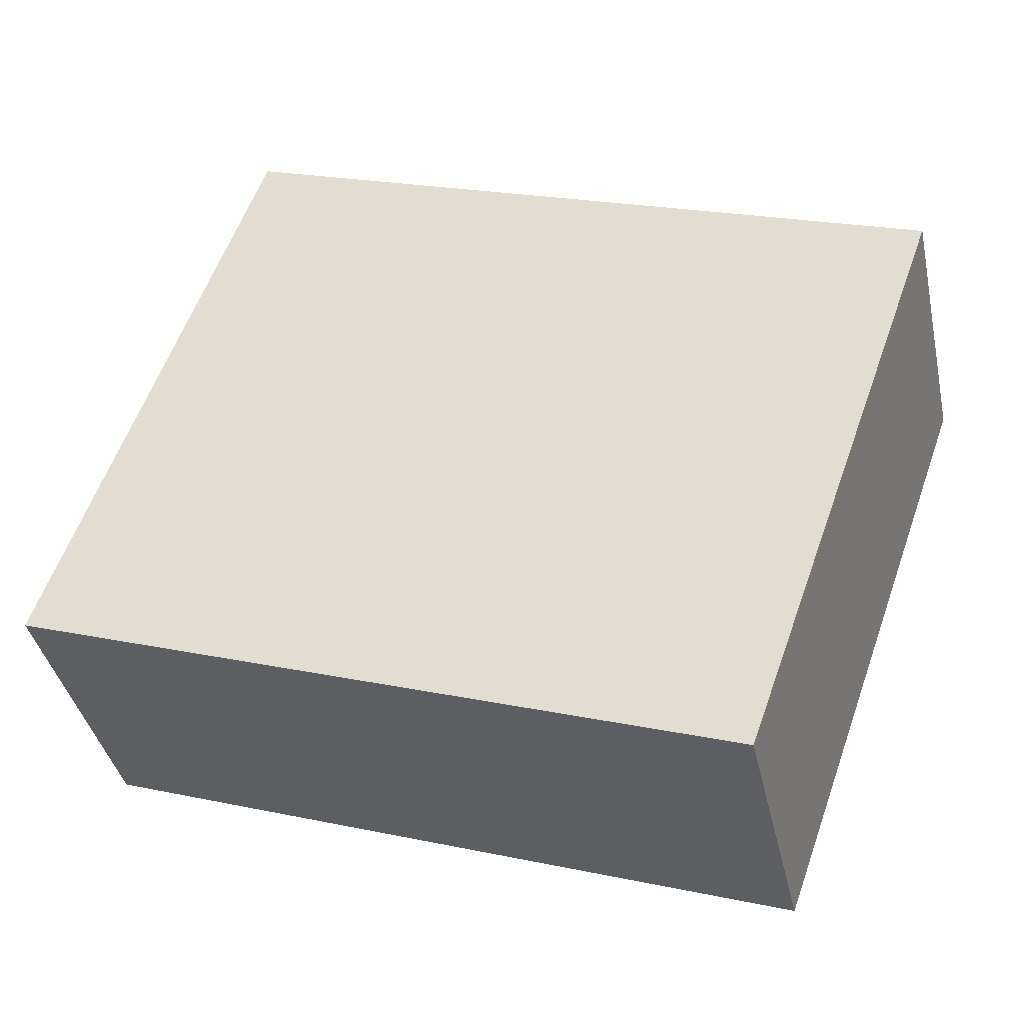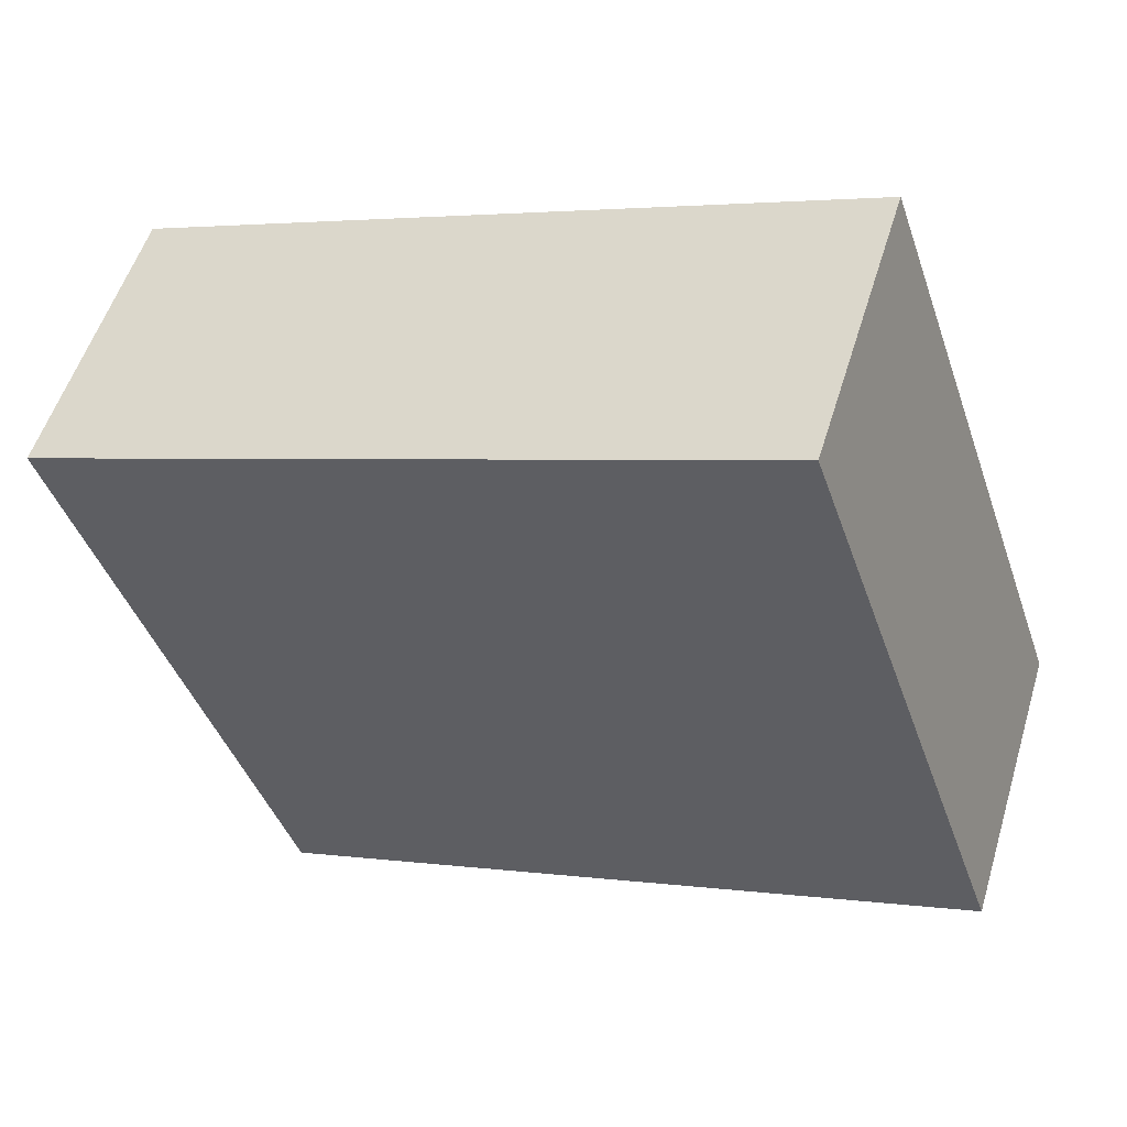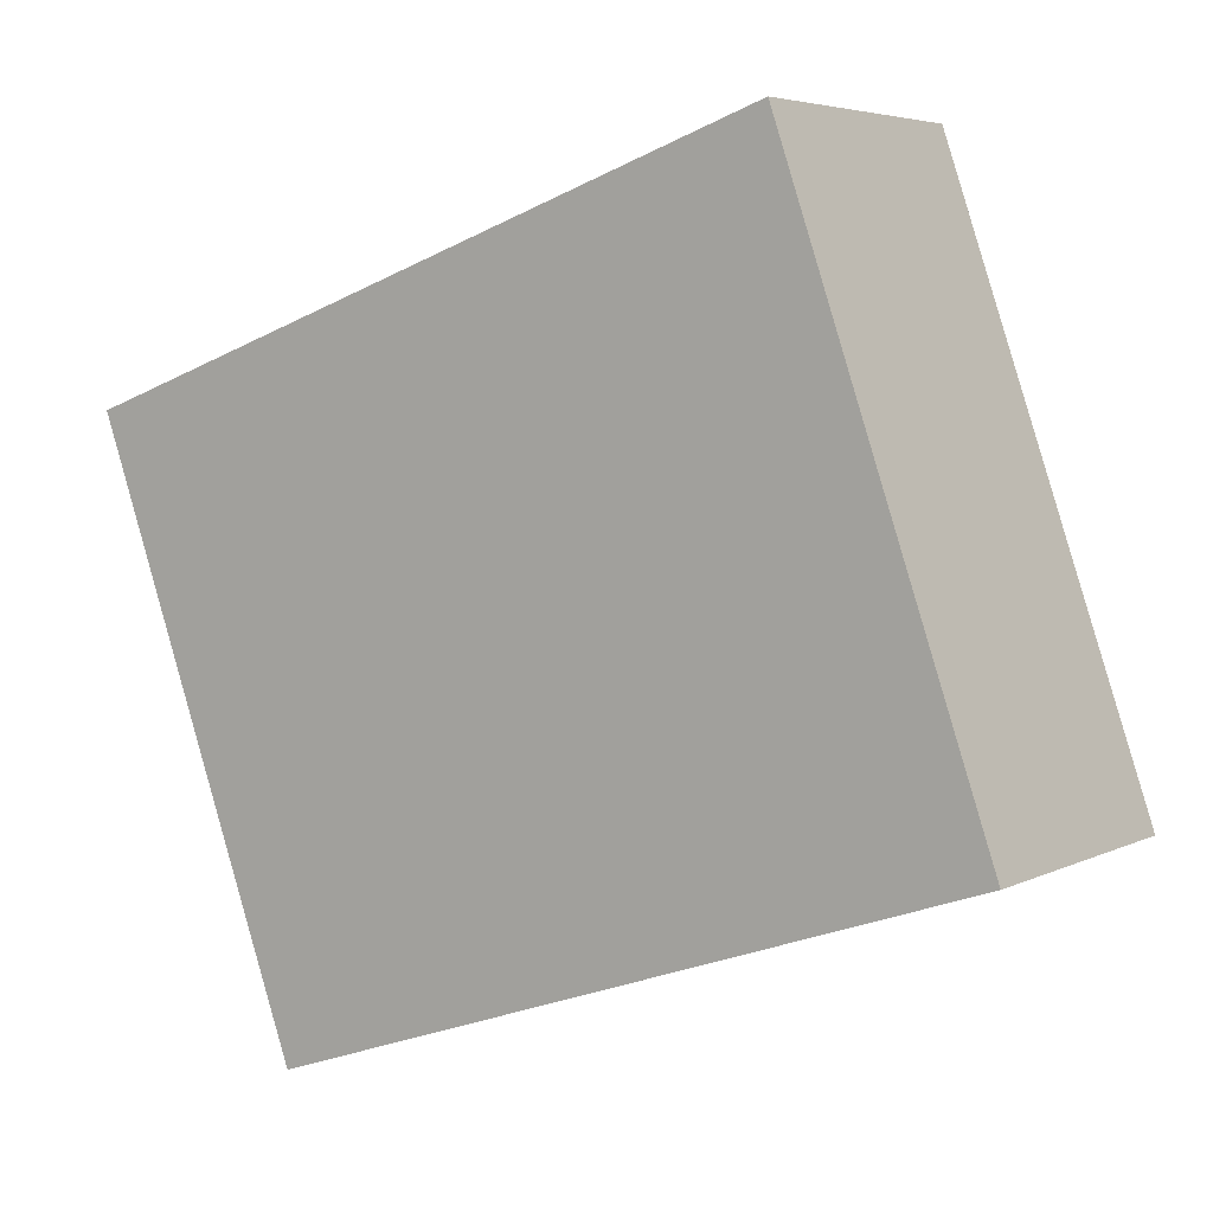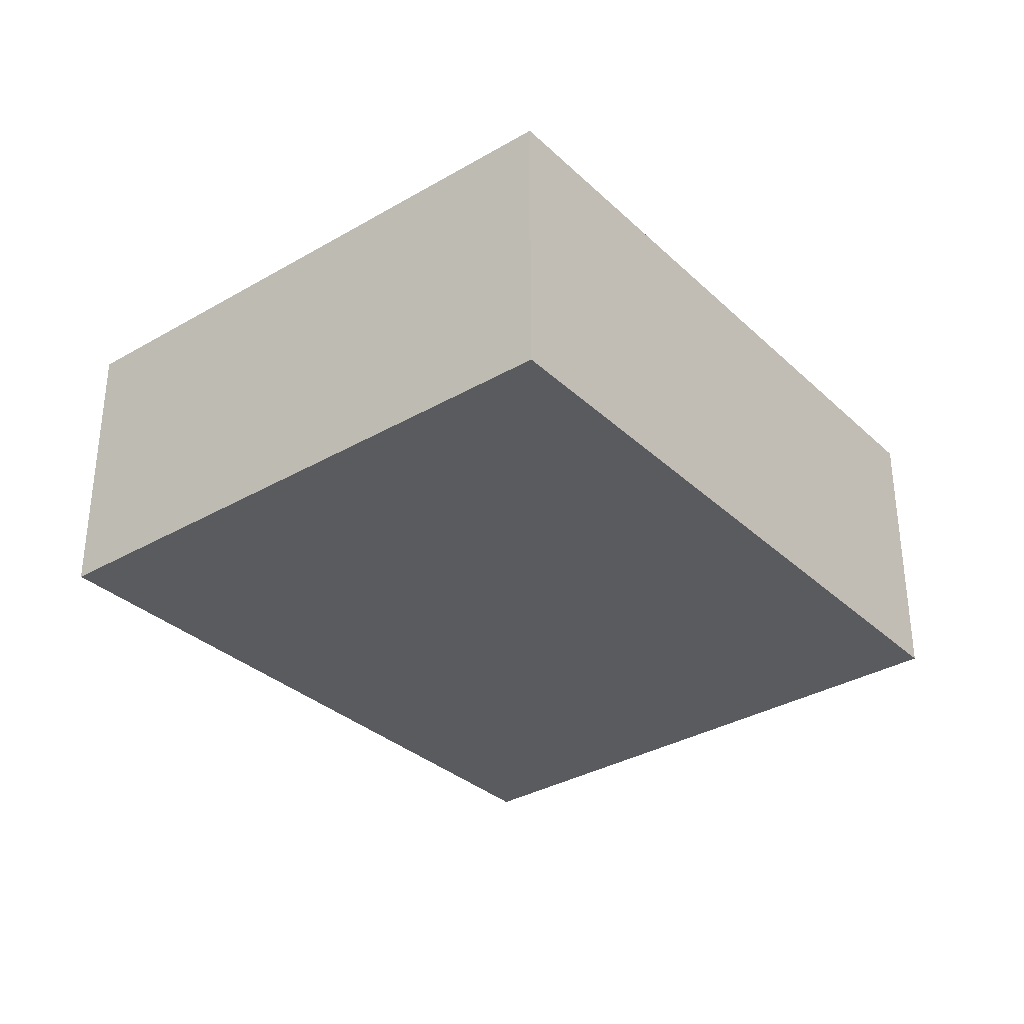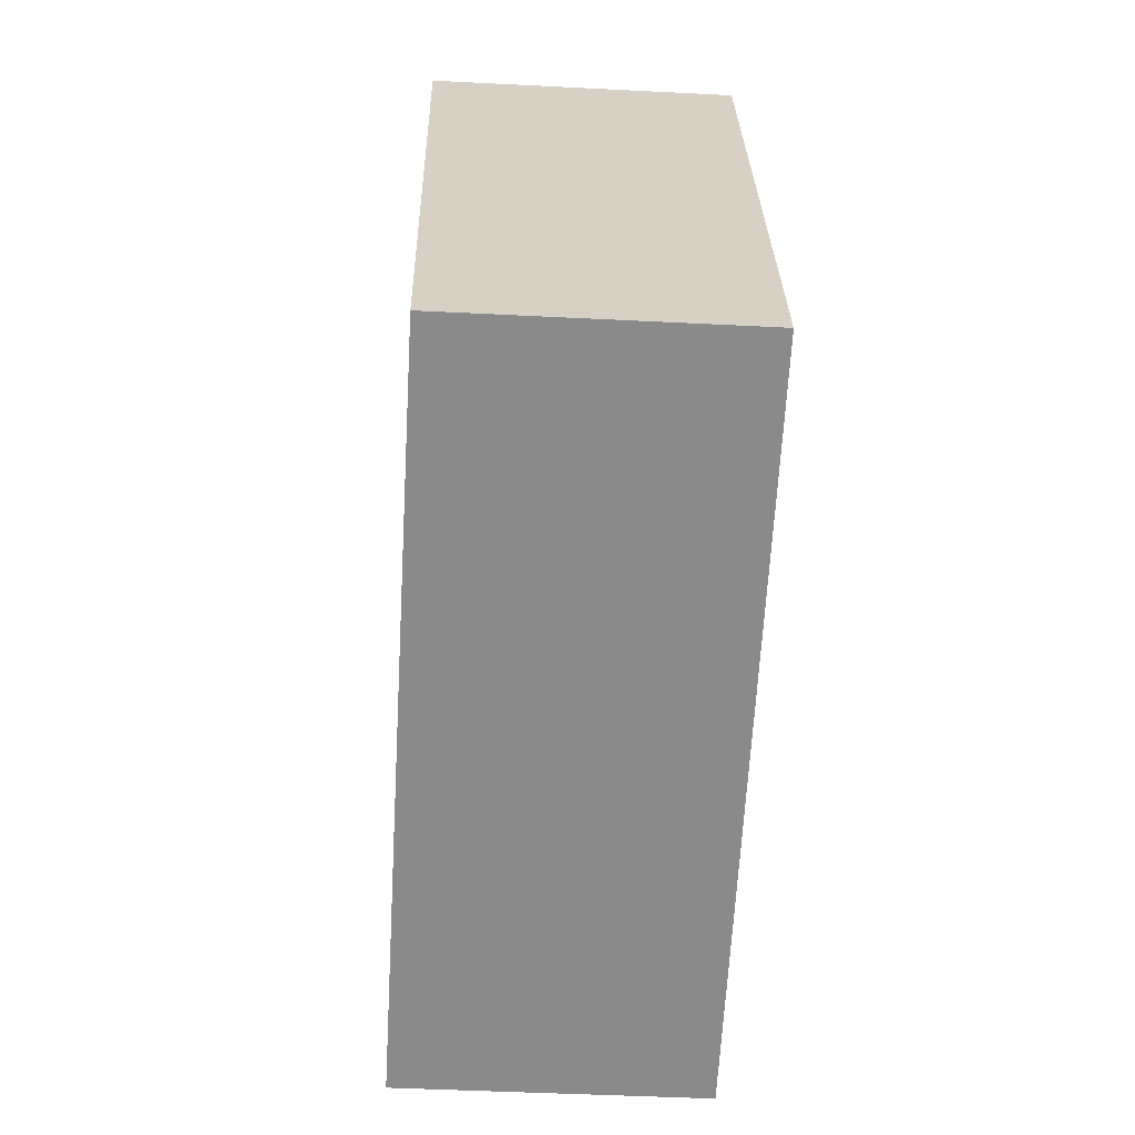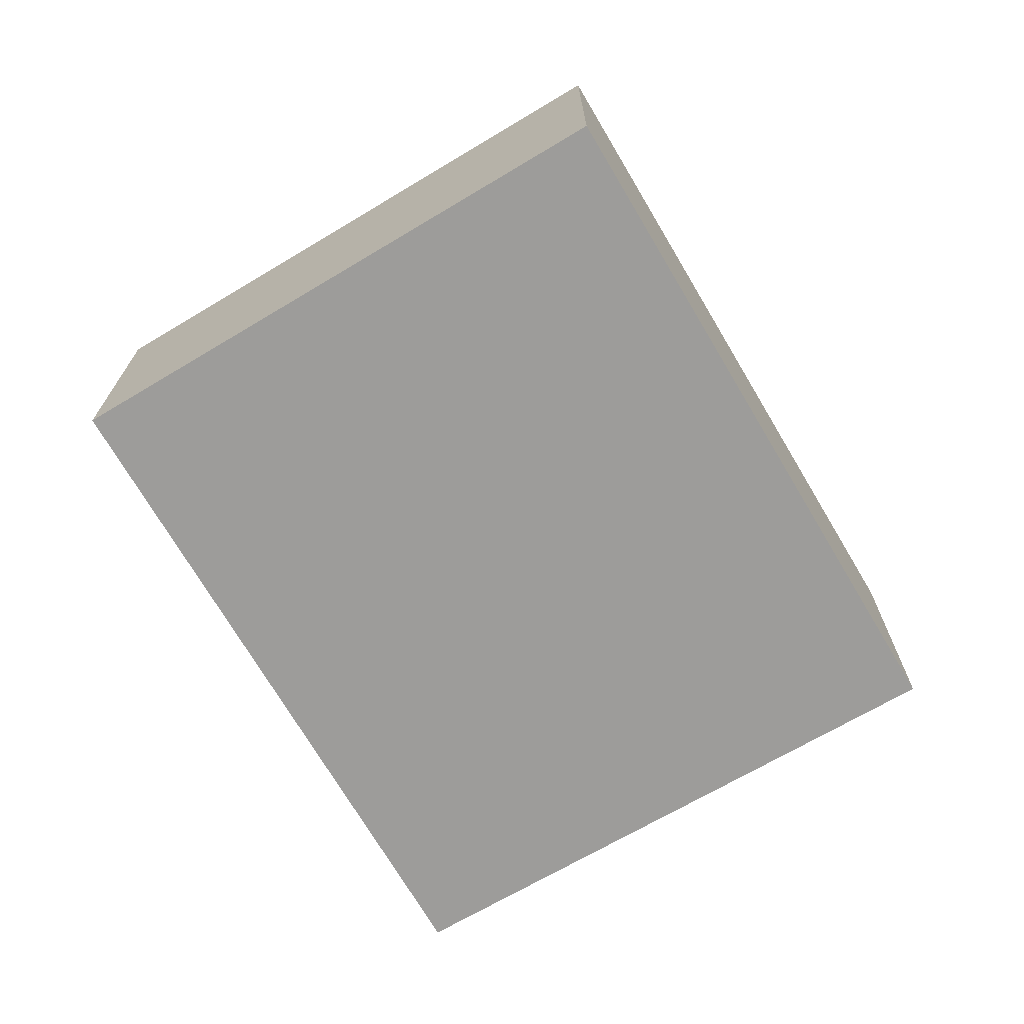
<metadata>
{"format":"obj","ext":"obj","renderer":"f3d","projection":"perspective","resolution":1024,"background":"white","views":[{"elev":-39.0,"azim":-167.8,"up":"+Z"},{"elev":53.3,"azim":16.8,"up":"+Z"},{"elev":4.9,"azim":33.8,"up":"+Z"},{"elev":-33.2,"azim":109.6,"up":"+Y"},{"elev":-44.7,"azim":86.6,"up":"+Z"},{"elev":-70.3,"azim":-78.7,"up":"+Y"}]}
</metadata>
<code>
v  0.958 1.35 -2.694
v  3.223 1.35 1.137
v  4.166 1.35 -1.609
v  0 1.35 8.266e-17
v  3.223 -6.962e-17 1.137
v  4.166 9.852e-17 -1.609
v  0.958 1.65e-16 -2.694
v  0 0 0
g defaultobject
f 1 2 3
f 2 1 4
f 5 3 2
f 3 5 6
f 6 1 3
f 1 6 7
f 7 4 1
f 4 7 8
f 8 2 4
f 2 8 5
f 8 6 5
f 6 8 7

</code>
